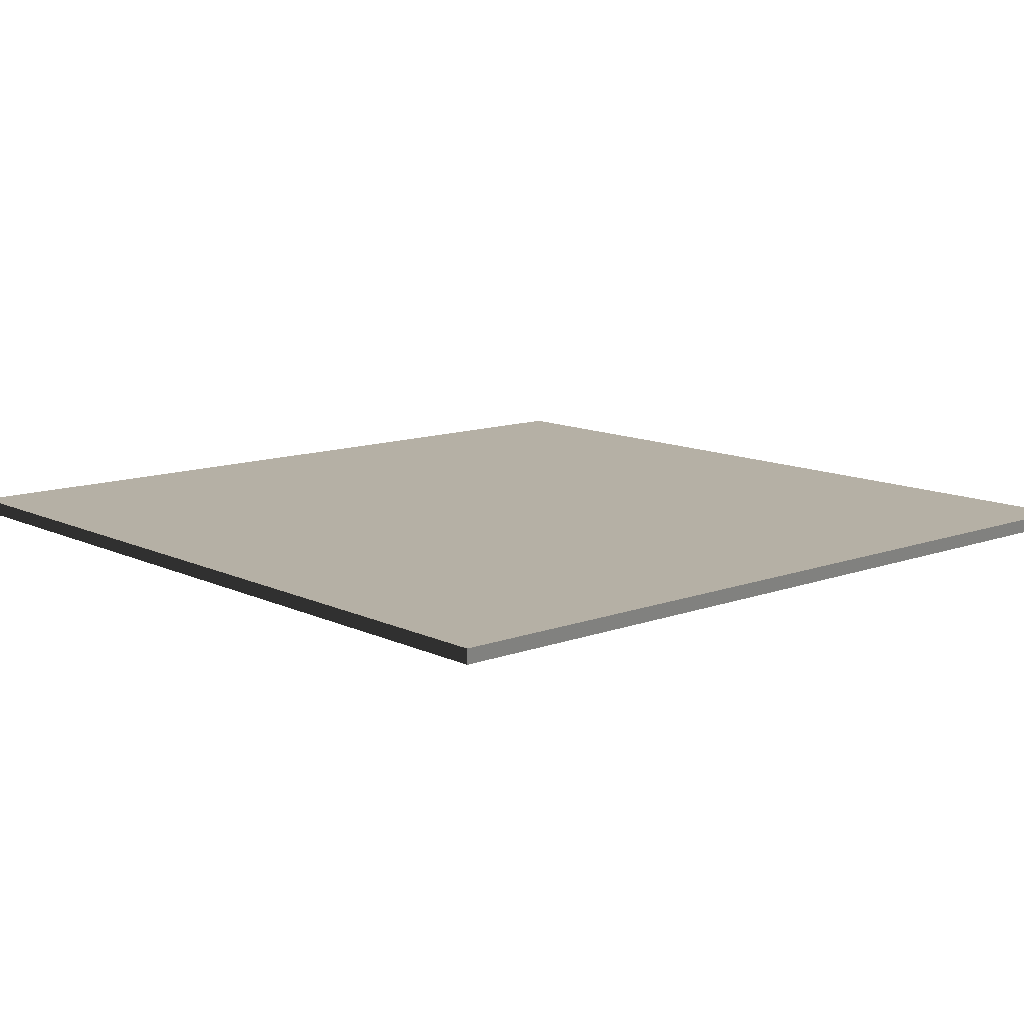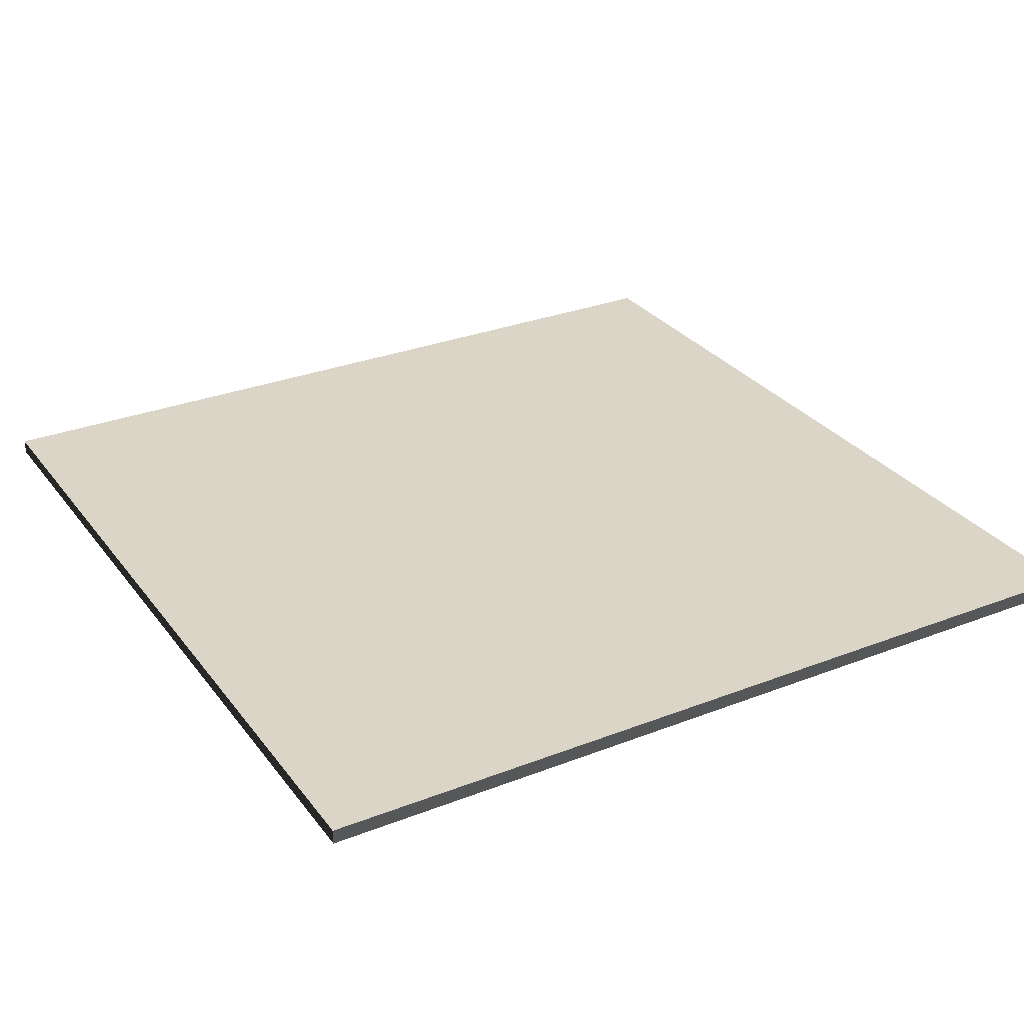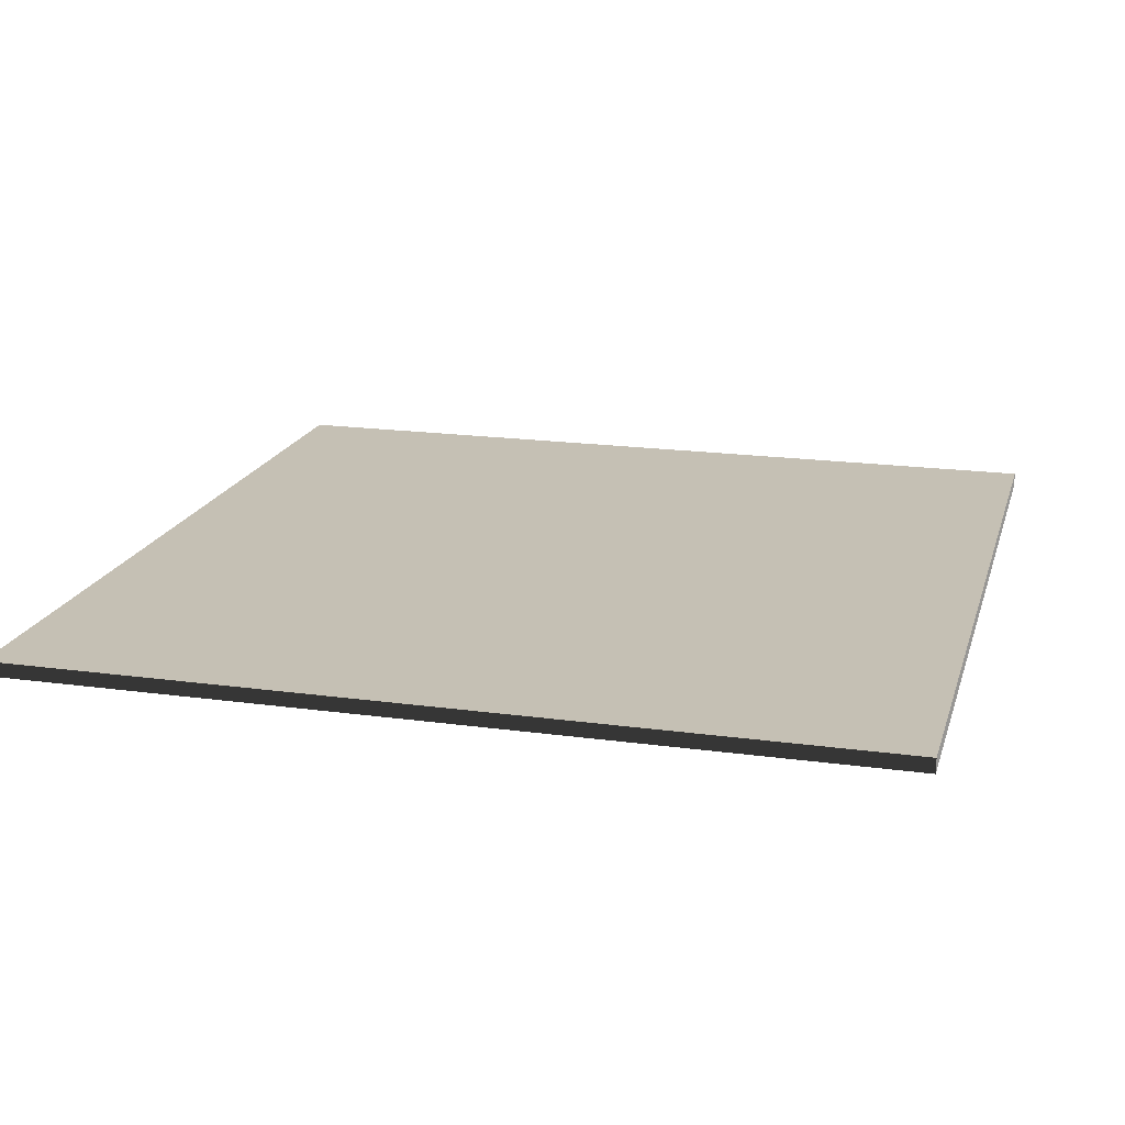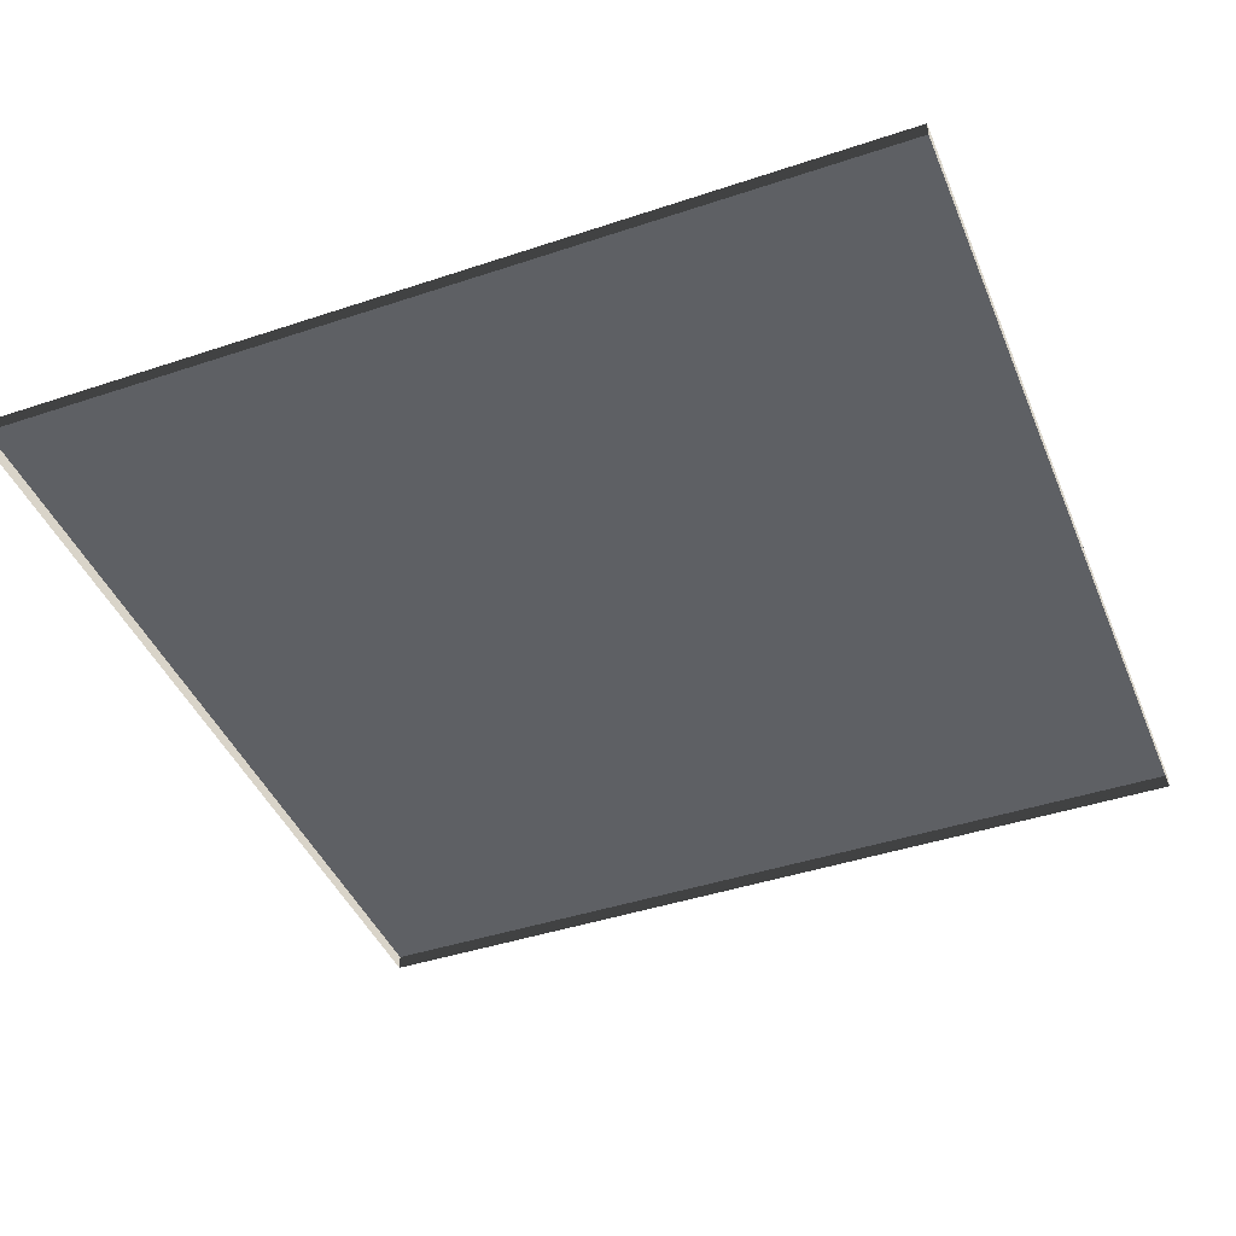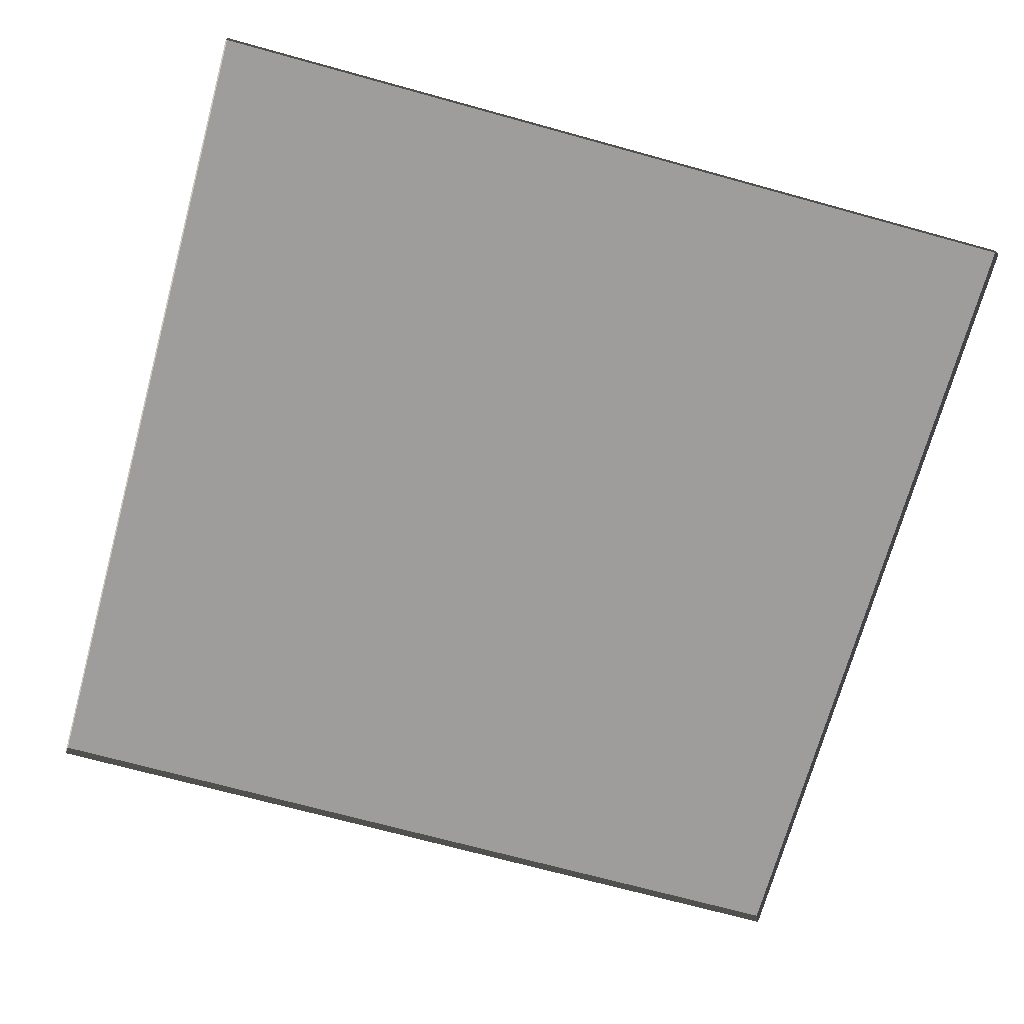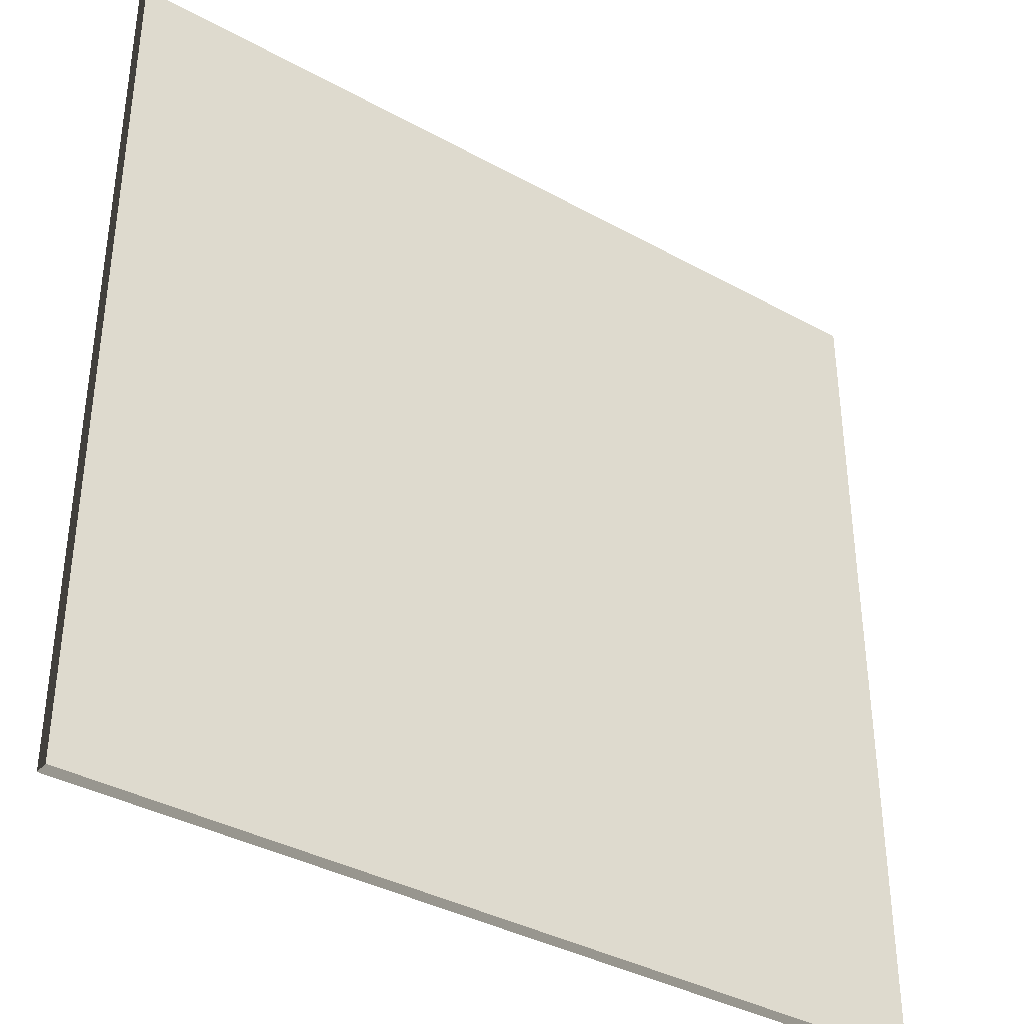
<metadata>
{"format":"obj","ext":"obj","renderer":"f3d","projection":"perspective","resolution":1024,"background":"white","views":[{"elev":11.7,"azim":48.6,"up":"+Y"},{"elev":29.6,"azim":-29.8,"up":"+Y"},{"elev":18.4,"azim":104.9,"up":"+Y"},{"elev":-43.1,"azim":-158.4,"up":"+Y"},{"elev":-70.4,"azim":-105.4,"up":"+Y"},{"elev":-37.4,"azim":144.7,"up":"+Z"}]}
</metadata>
<code>
v 3 -5.084e-06 2.969e-08
v -5.183e-07 0.04999 -5.287e-07
v -5.183e-07 -5.084e-06 -5.266e-07
v 3 0.04999 2.756e-08
v 3 -5.371e-06 3
v -1.075e-06 0.04999 3
v 3 0.04999 3
v -1.075e-06 -5.371e-06 3
v -1.075e-06 -5.371e-06 3
v -5.183e-07 0.04999 -5.287e-07
v -1.075e-06 0.04999 3
v -5.183e-07 -5.084e-06 -5.266e-07
v 3 0.04999 3
v 3 -5.084e-06 2.969e-08
v 3 -5.371e-06 3
v 3 0.04999 2.756e-08
v -1.075e-06 0.04999 3
v 3 0.04999 2.756e-08
v 3 0.04999 3
v -5.183e-07 0.04999 -5.287e-07
g floor_3x3m_44_19243_15
f 1 3 2
f 2 4 1
f 5 7 6
f 6 8 5
f 9 11 10
f 10 12 9
f 13 15 14
f 14 16 13
f 17 19 18
f 18 20 17

</code>
